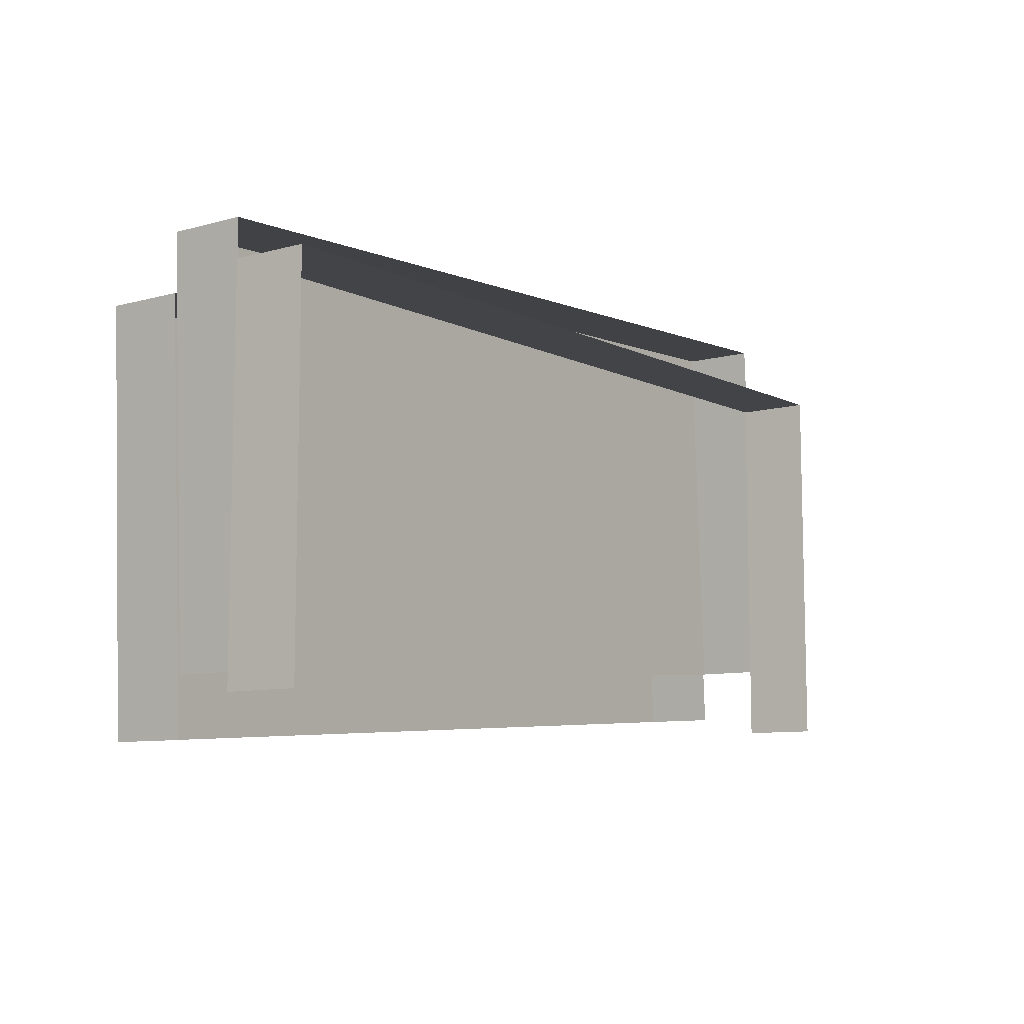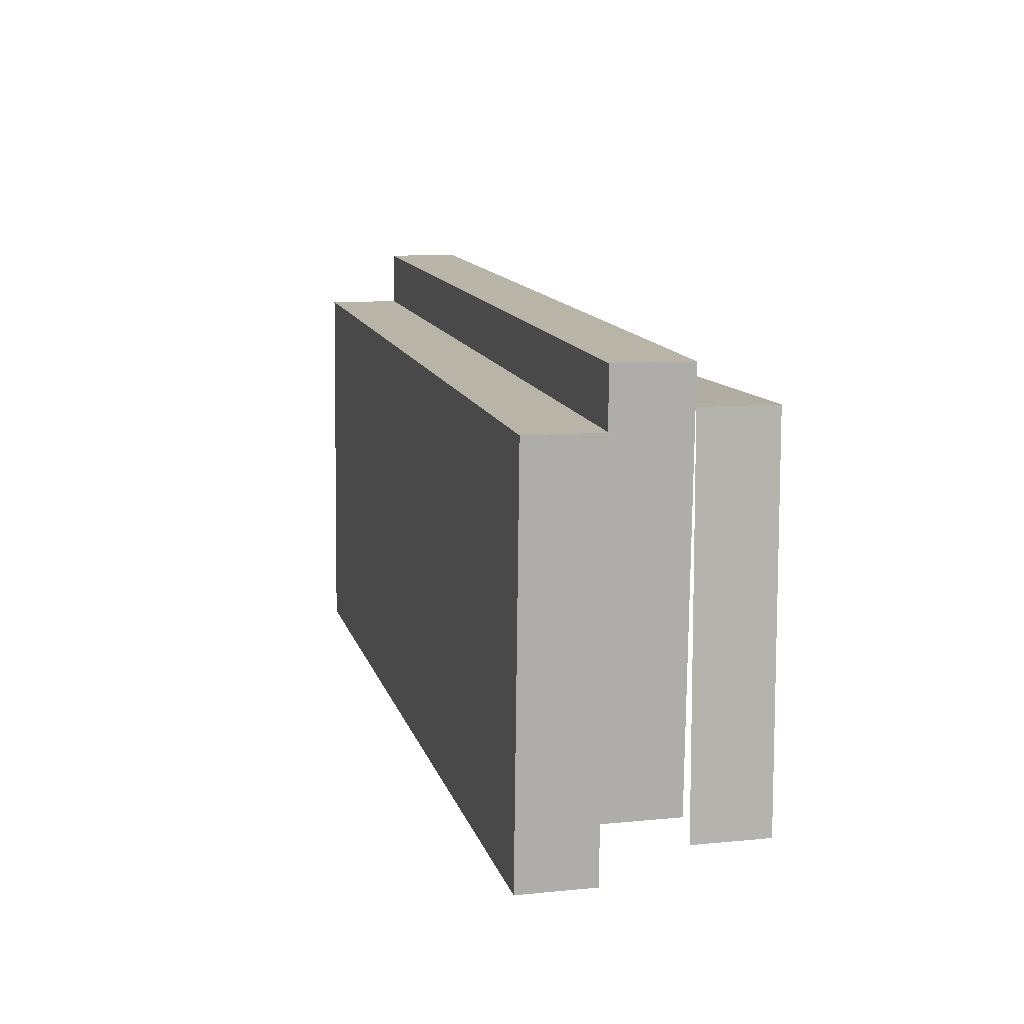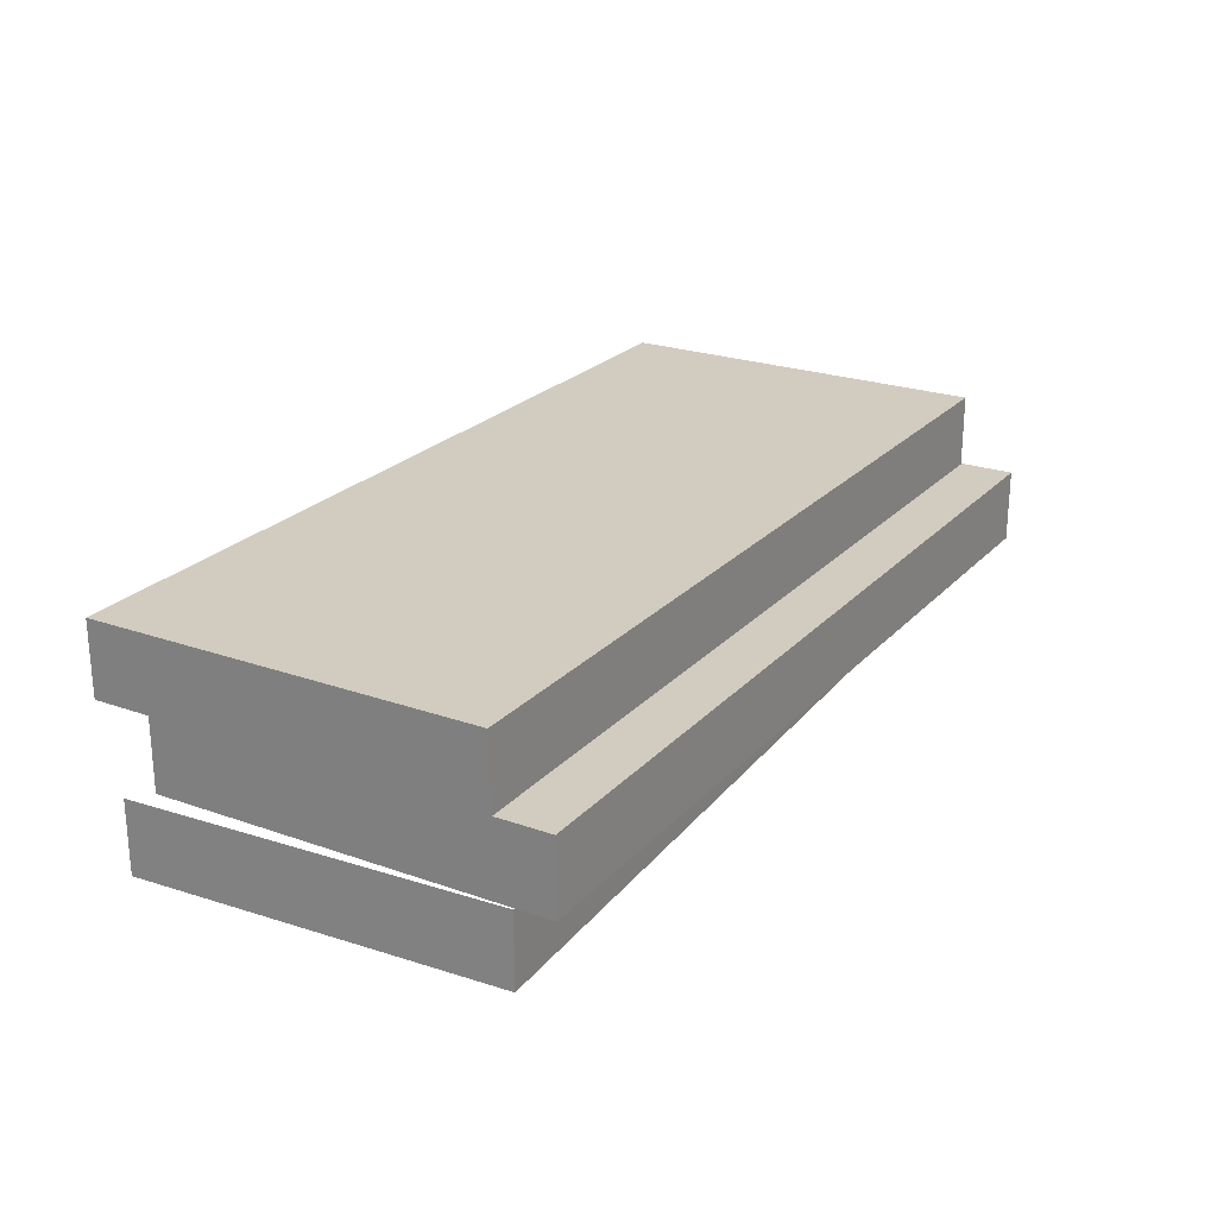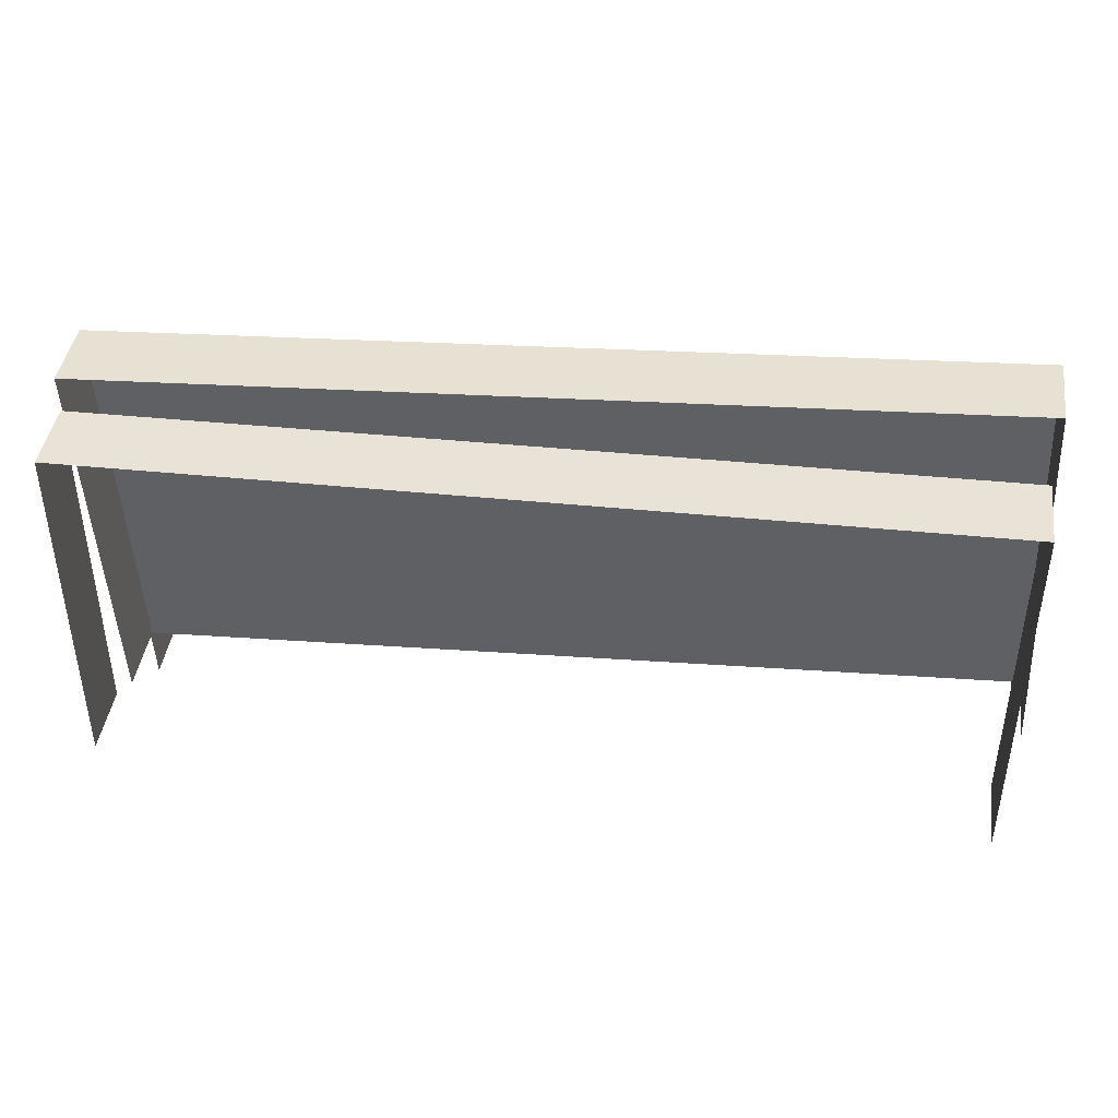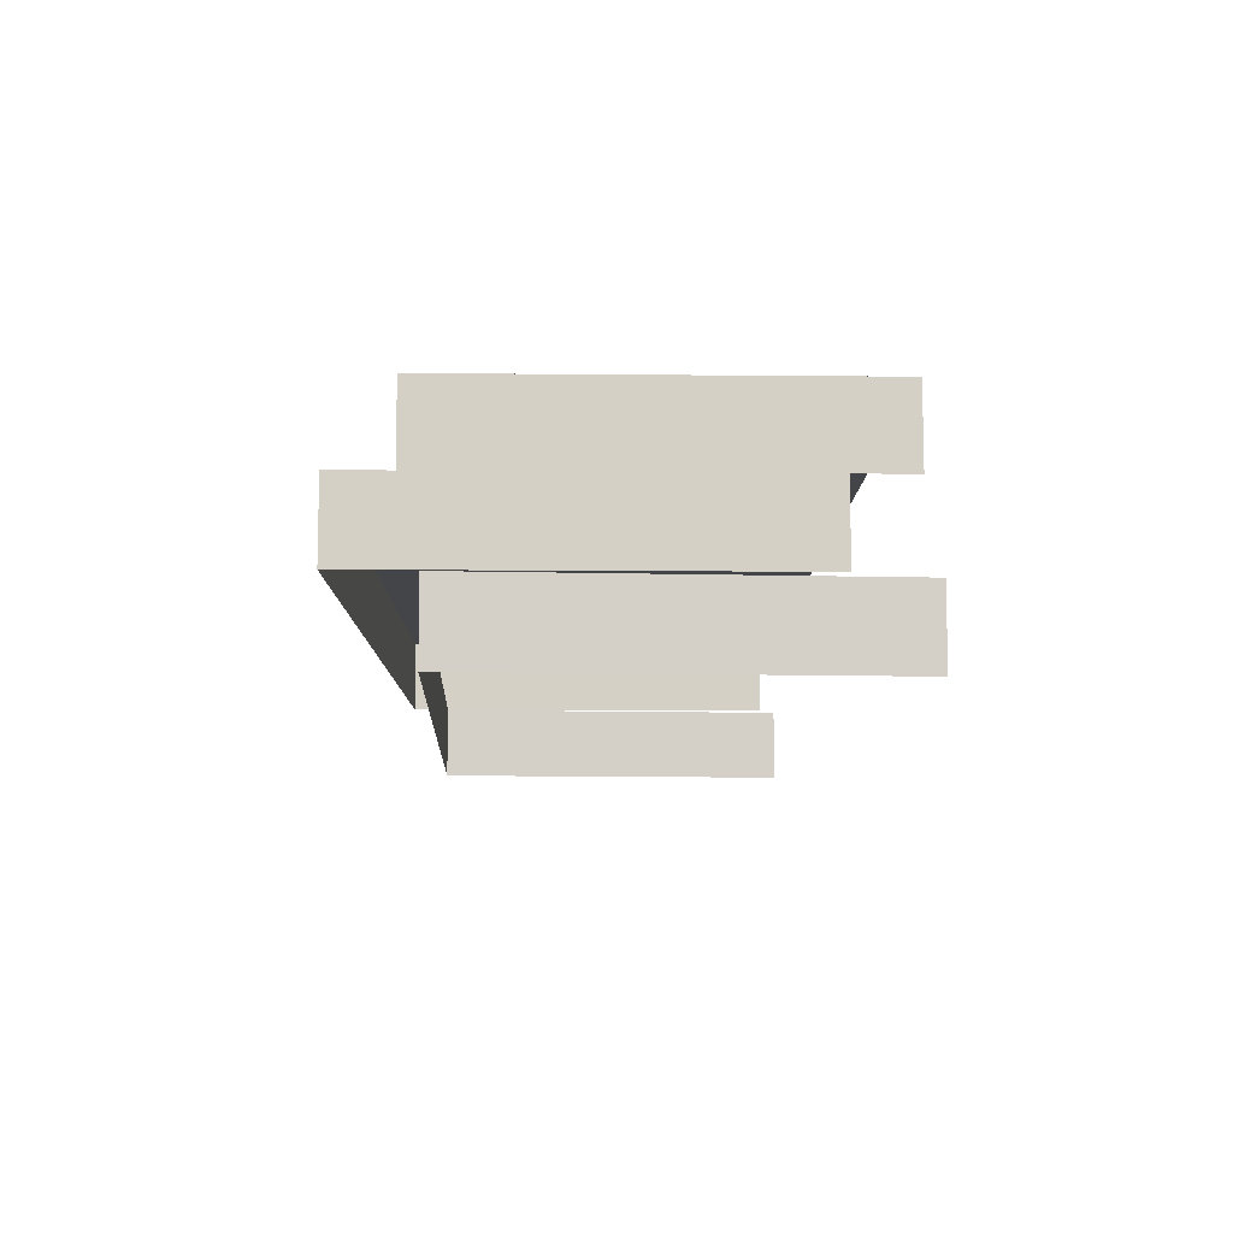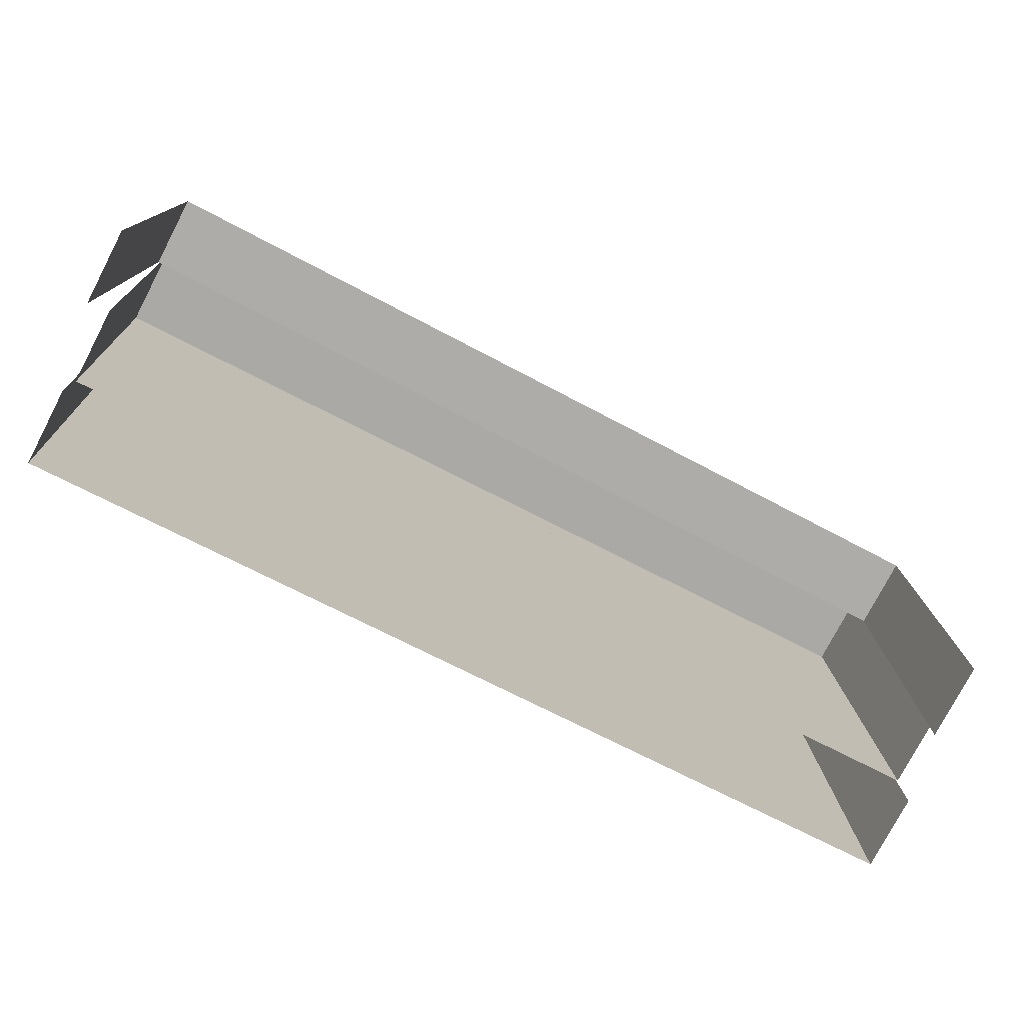
<metadata>
{"format":"obj","ext":"obj","renderer":"f3d","projection":"perspective","resolution":1024,"background":"white","views":[{"elev":-9.1,"azim":-54.2,"up":"+Z"},{"elev":9.4,"azim":-104.5,"up":"+Z"},{"elev":23.9,"azim":-62.3,"up":"+Y"},{"elev":42.4,"azim":8.2,"up":"+Z"},{"elev":-9.0,"azim":85.8,"up":"+Y"},{"elev":-77.0,"azim":-27.6,"up":"+Z"}]}
</metadata>
<code>
v -2.2 0.4 0.8
v -2.2 0.4 -1.2
v -2.2 0 -1.2
v 2.6 0.4 0.9
v -2.2 -0 0.8
v 2.6 -0 0.9
v 2.6 0 -1.2
v 2.6 0.4 -1.2
v -2.2 0.8 1
v 2.6 0.8 1.3
v -2.1 0.8 -1.1
v -2.1 0.4 -1.1
v -2.2 0.4 1
v 2.6 0.4 1.3
v 2.7 0.4 -0.8
v 2.7 0.8 -0.8
v 2.6 1.2 1
v 2.7 1.2 -1.1
v -2.1 1.2 -1.4
v -2.2 1.2 0.7
v -2.1 0.8 -1.4
v -2.2 0.8 0.7
v 2.6 0.8 1
v 2.7 0.8 -1.1
f 1 2 3
f 3 5 1
f 4 1 5
f 5 6 4
f 8 4 6
f 6 7 8
f 9 10 16
f 16 11 9
f 9 11 12
f 12 13 9
f 10 9 13
f 13 14 10
f 16 10 14
f 14 15 16
f 20 17 18
f 18 19 20
f 20 19 21
f 21 22 20
f 17 20 22
f 22 23 17
f 18 17 23
f 23 24 18

</code>
